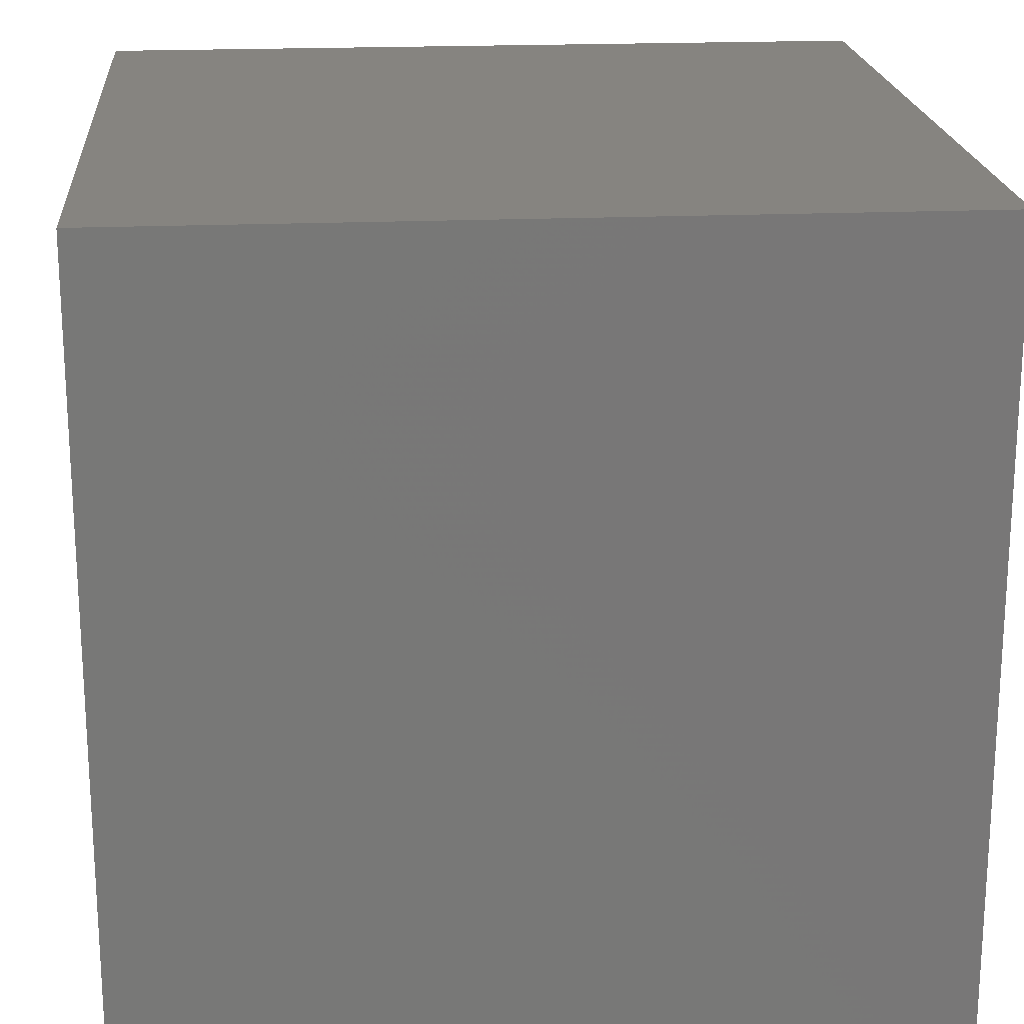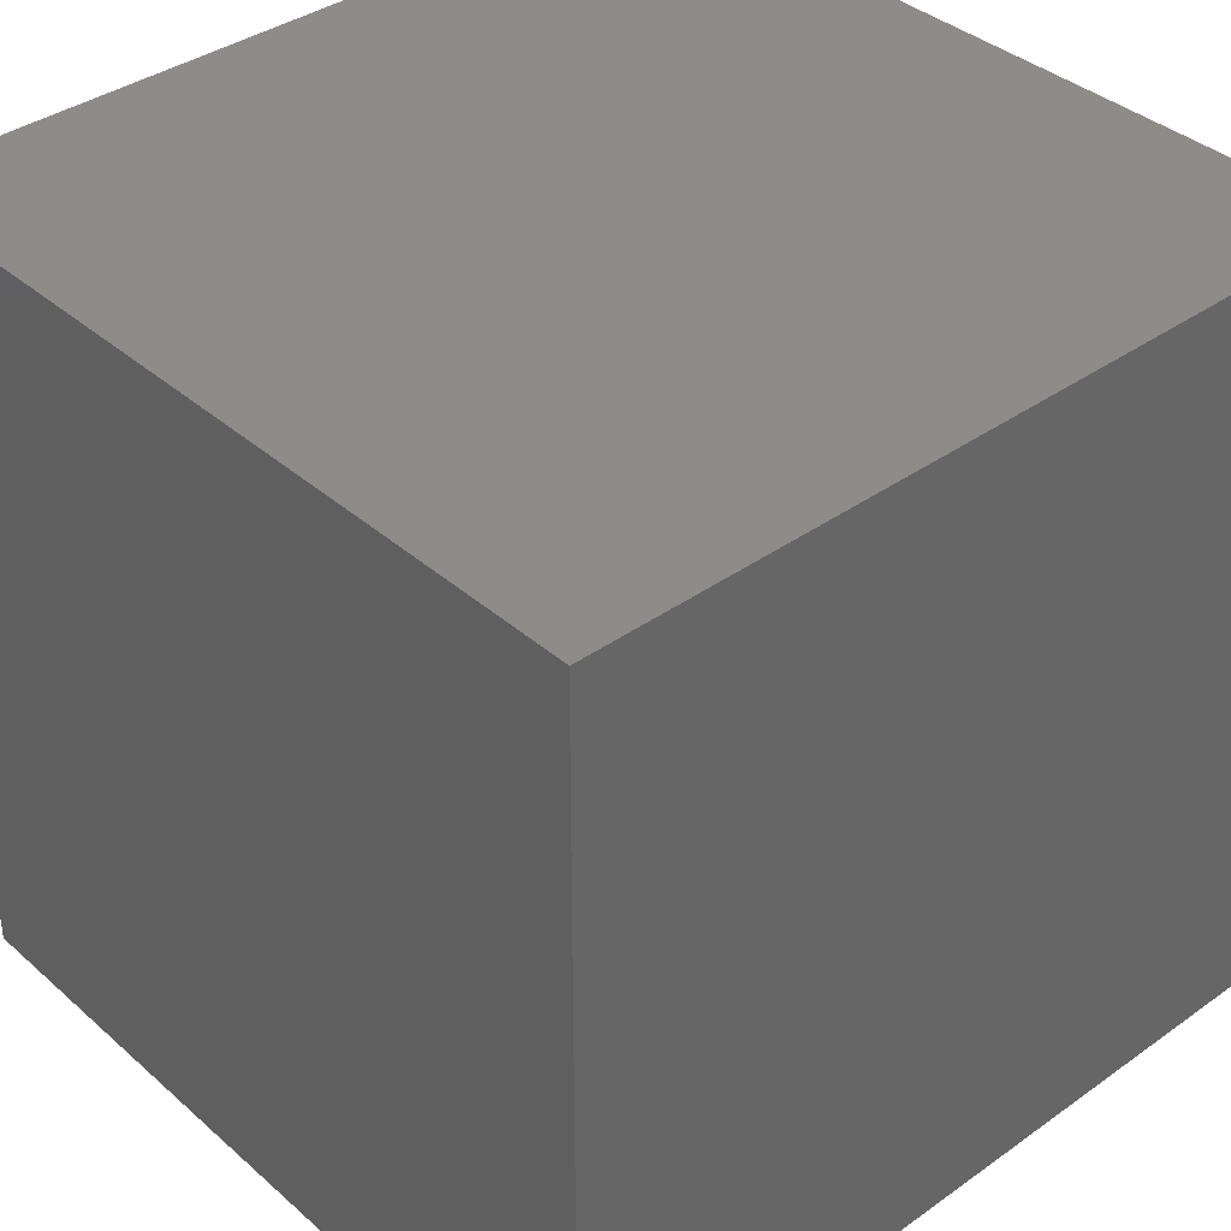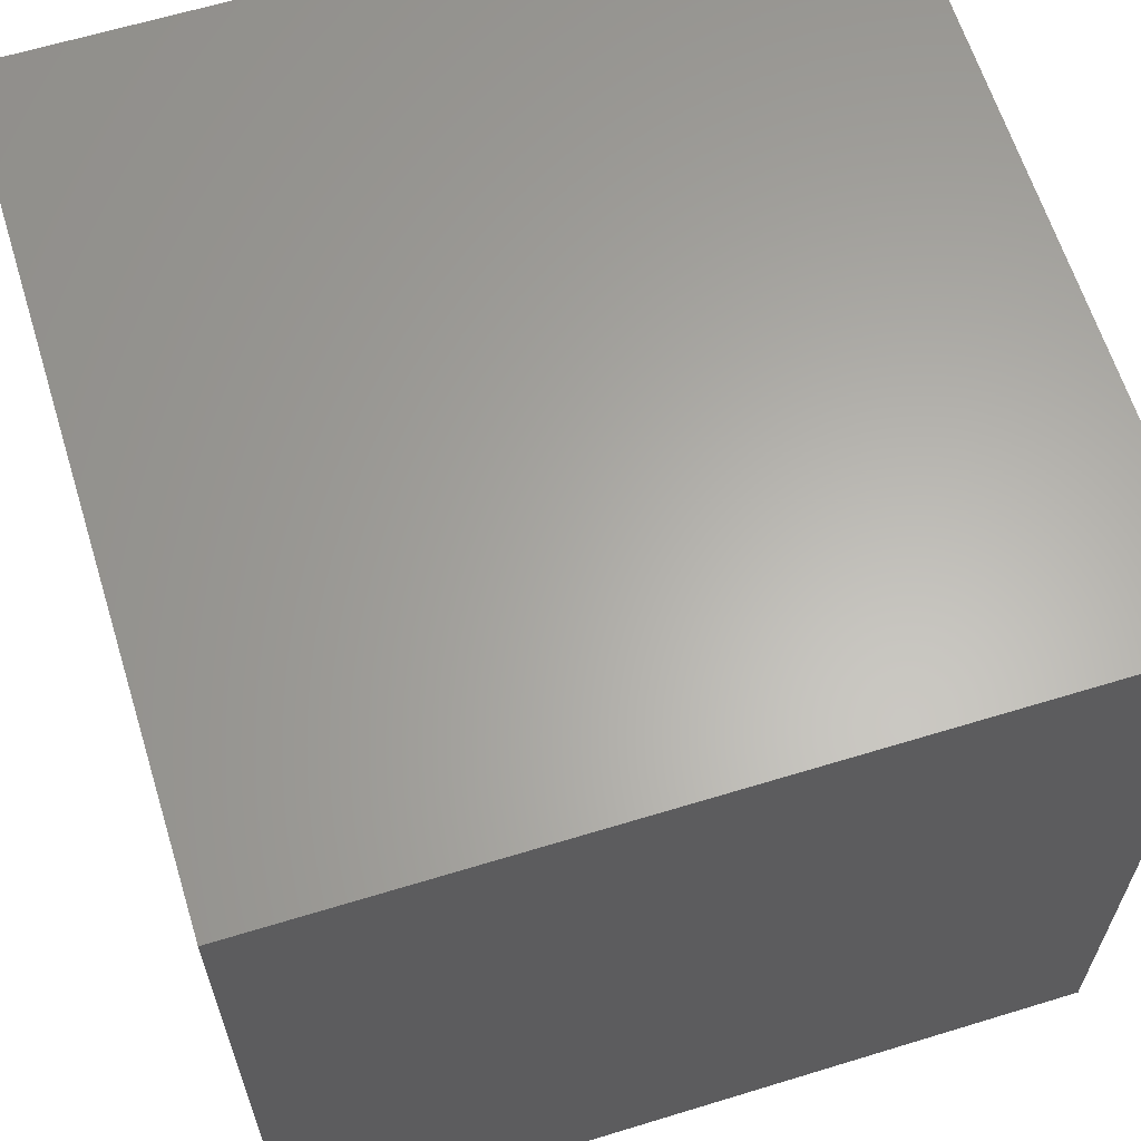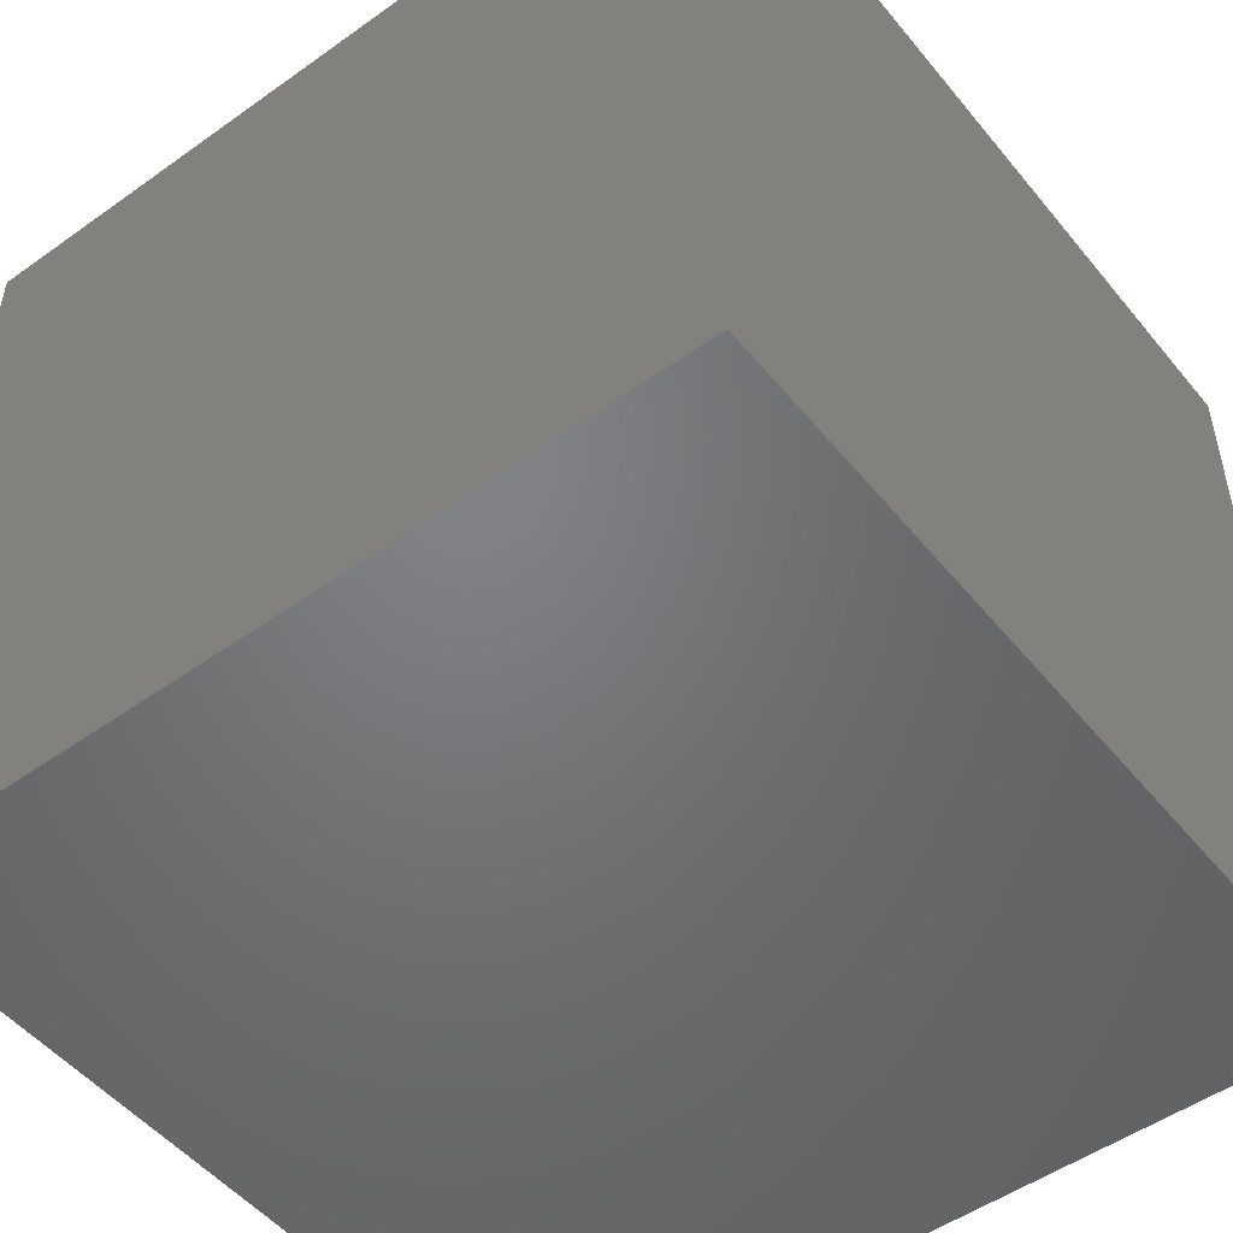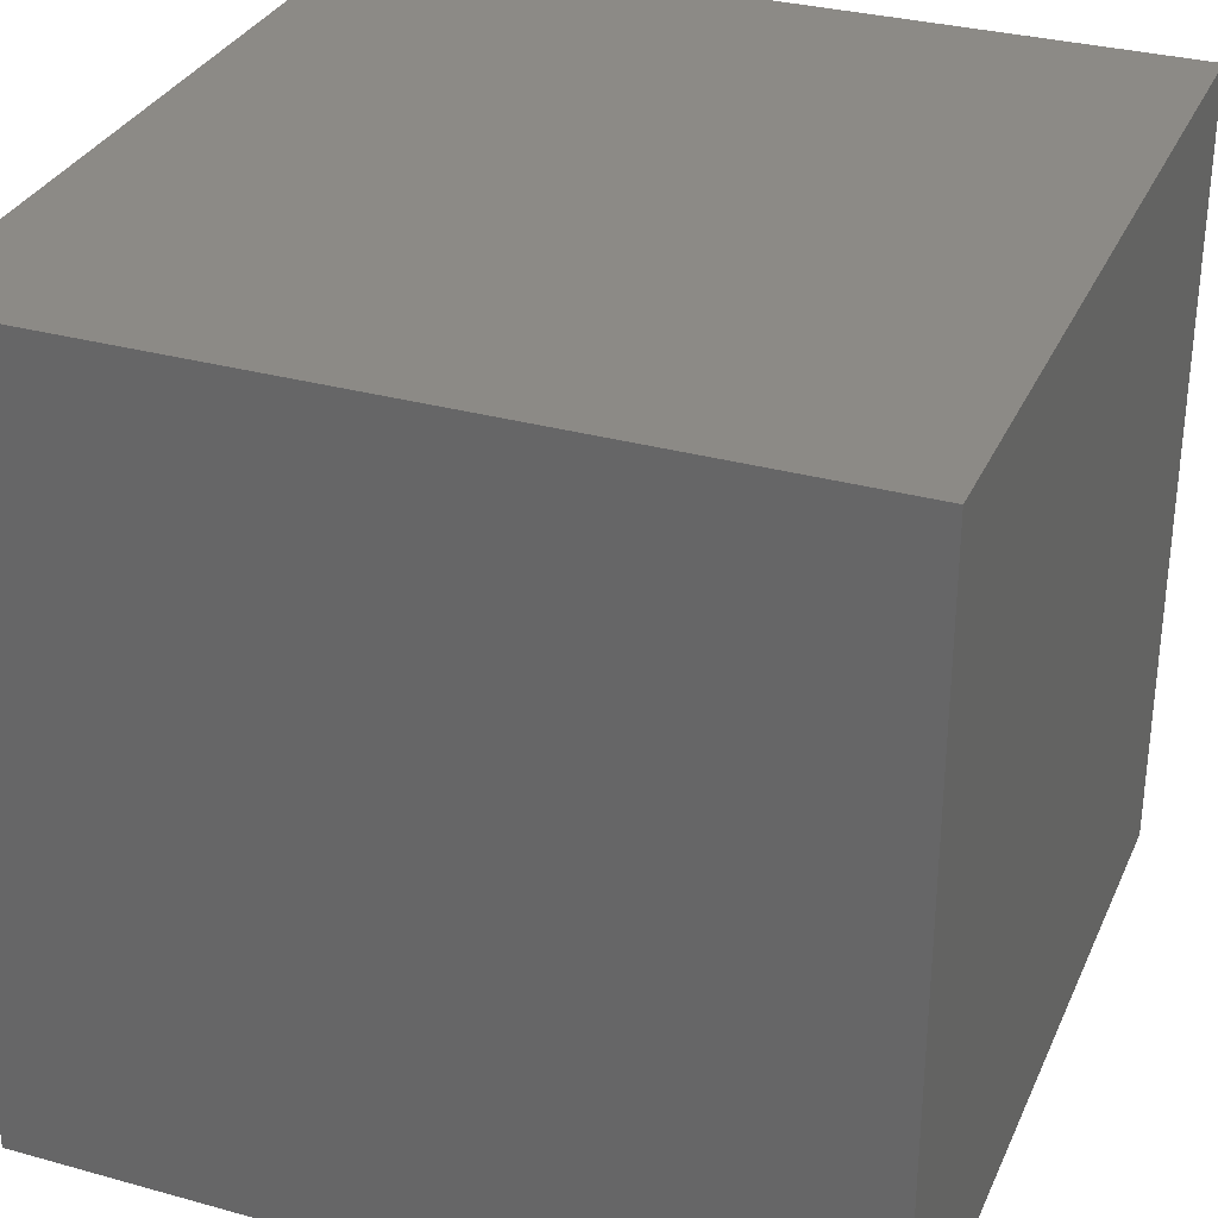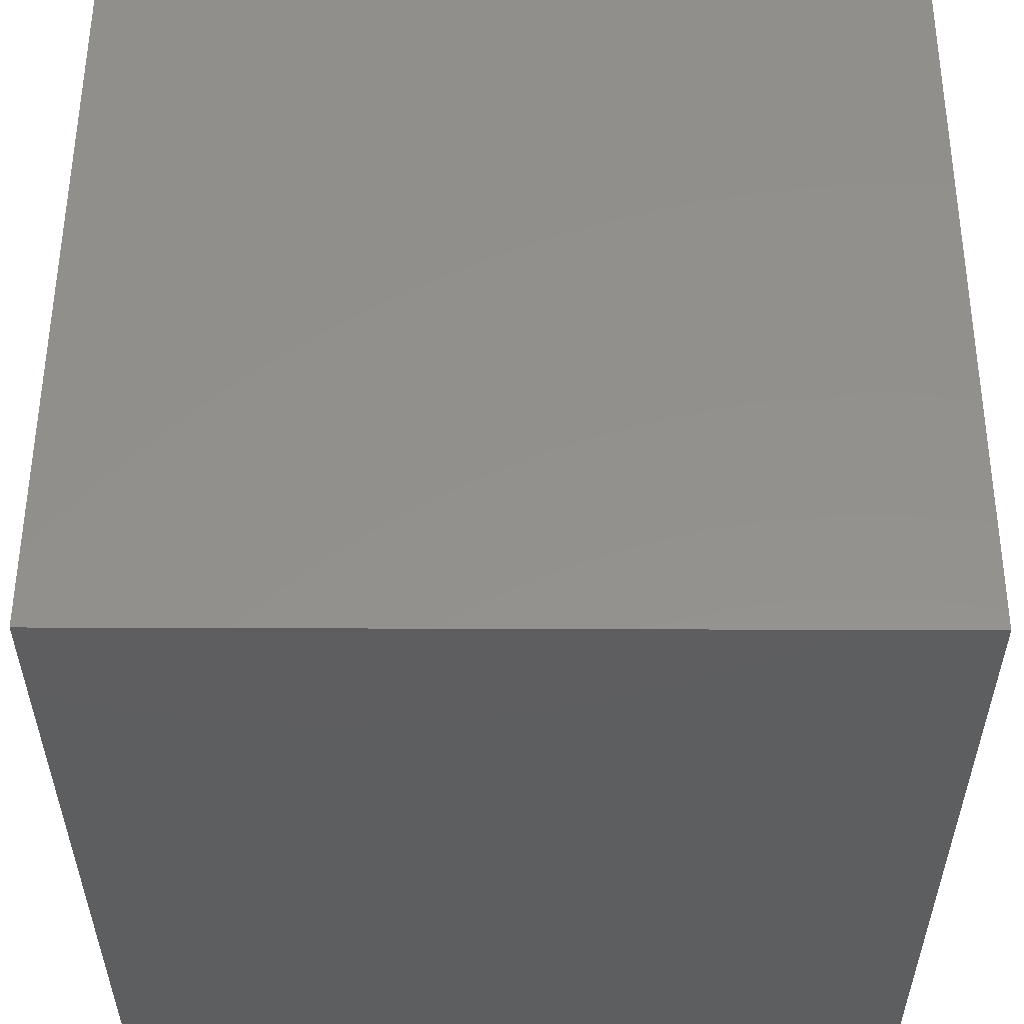
<metadata>
{"format":"stl","ext":"stl","renderer":"f3d","projection":"perspective","resolution":1024,"background":"white","views":[{"elev":20.0,"azim":-94.6,"up":"+Z"},{"elev":37.9,"azim":-42.1,"up":"+Z"},{"elev":63.2,"azim":72.8,"up":"+Y"},{"elev":-50.7,"azim":-52.1,"up":"+Z"},{"elev":31.8,"azim":-68.7,"up":"+Z"},{"elev":54.5,"azim":0.2,"up":"+Z"}]}
</metadata>
<code>
# stl→obj: 8 verts, 12 faces
v 0 -9 -3
v -1 -9 -3
v 0 -10 -3
v -1 -10 -3
v 0 -10 -4
v -1 -10 -4
v 0 -9 -4
v -1 -9 -4
f 1 2 3
f 3 2 4
f 5 6 7
f 7 6 8
f 4 6 3
f 3 6 5
f 2 8 4
f 4 8 6
f 1 7 2
f 2 7 8
f 3 5 1
f 1 5 7

</code>
